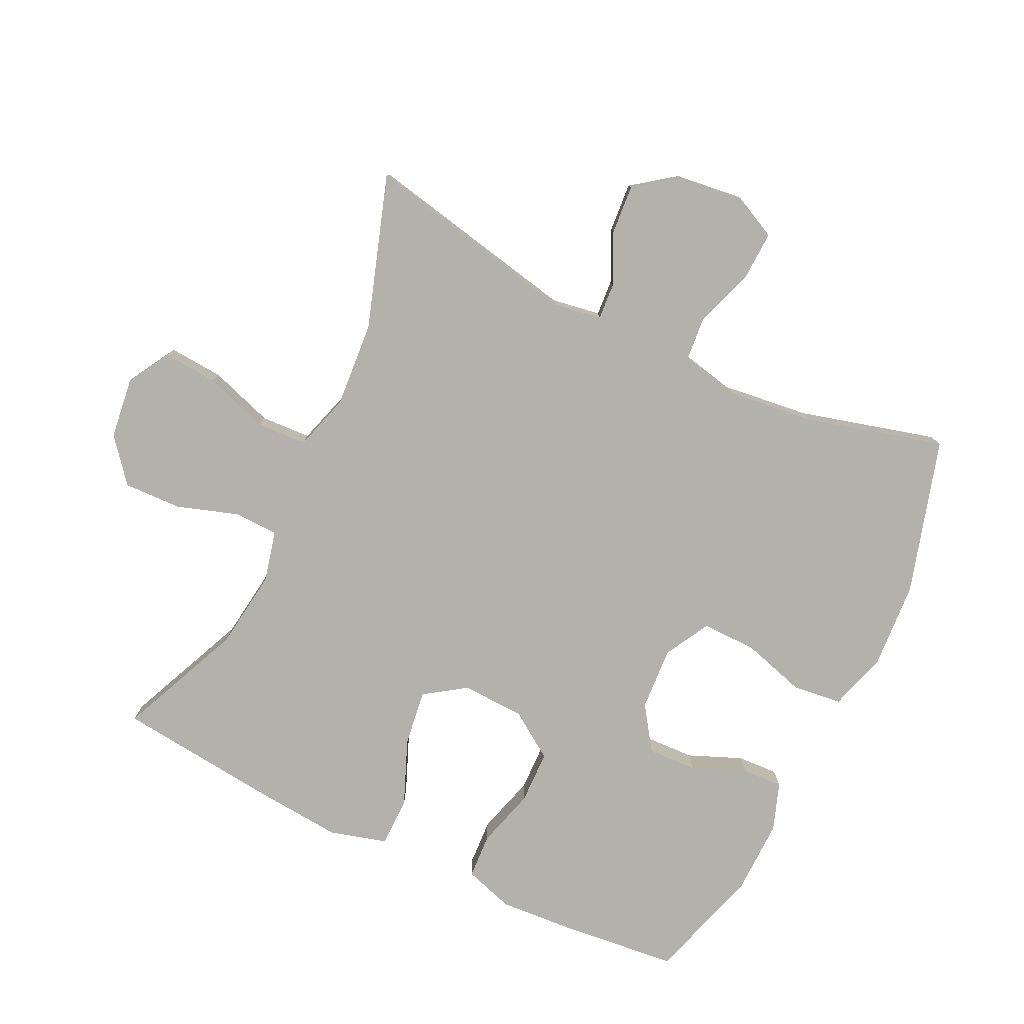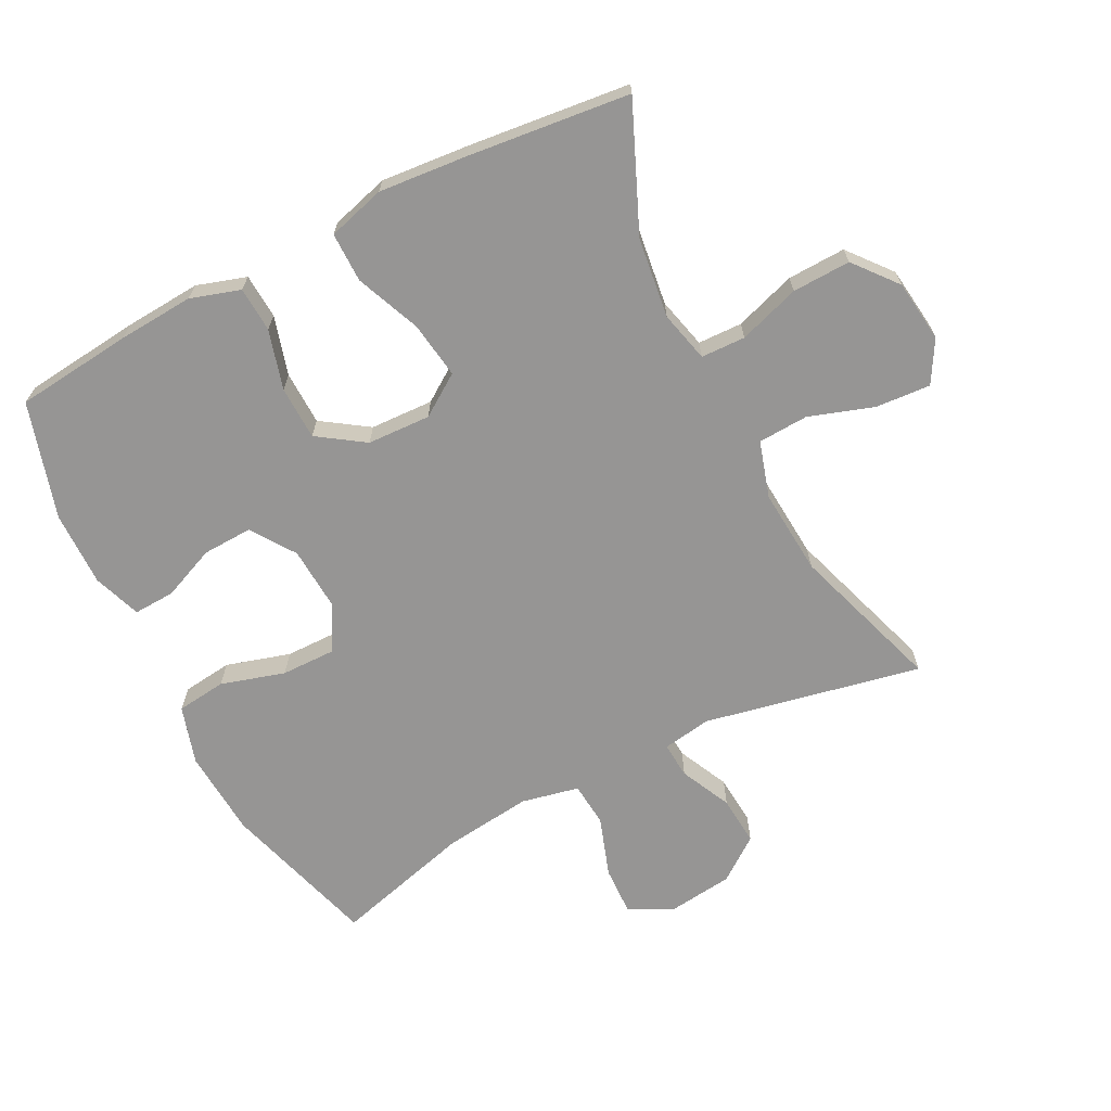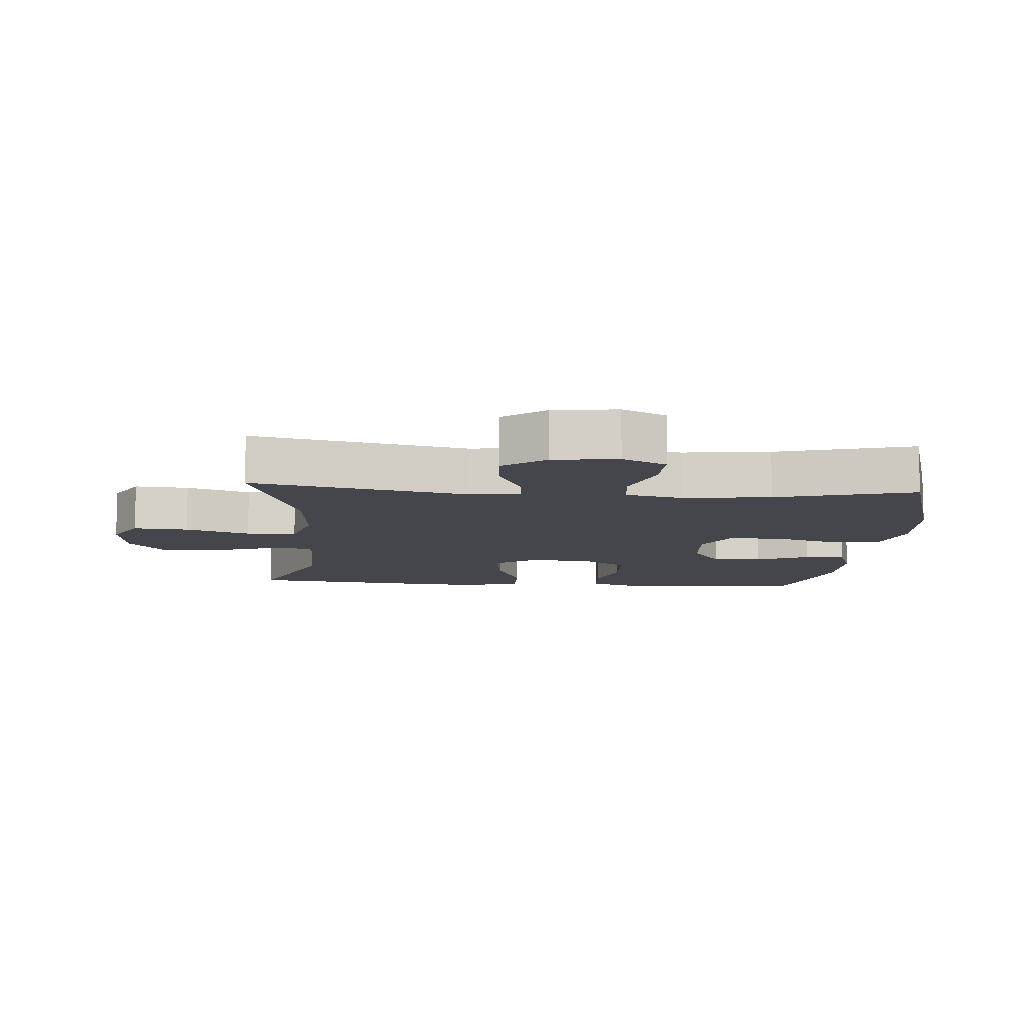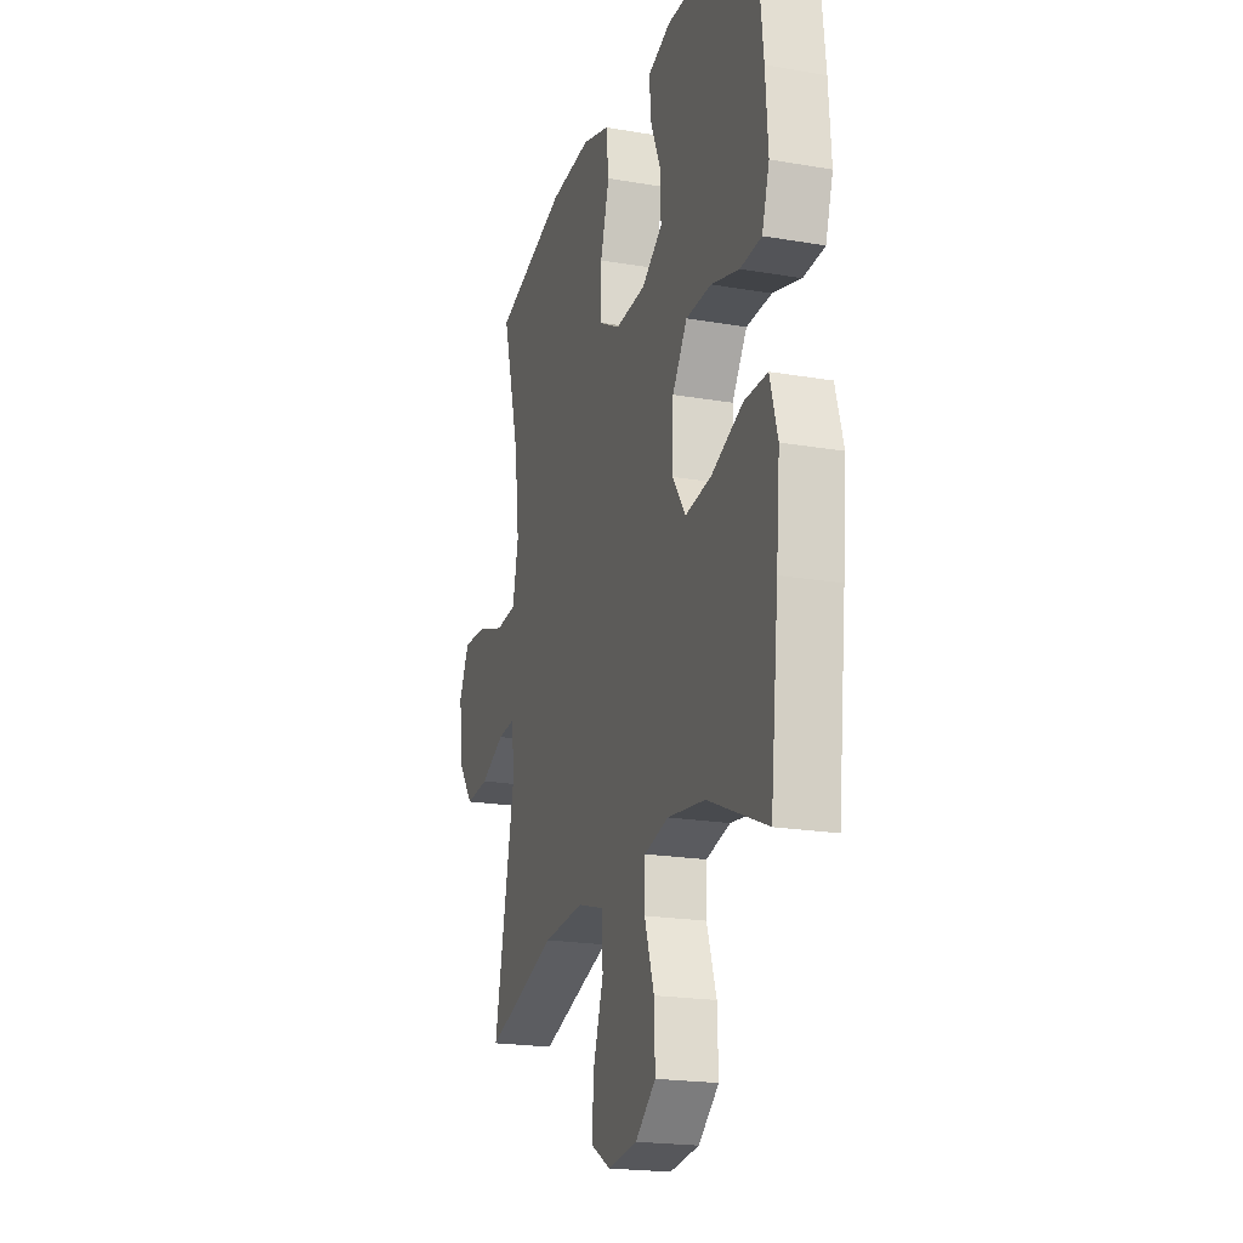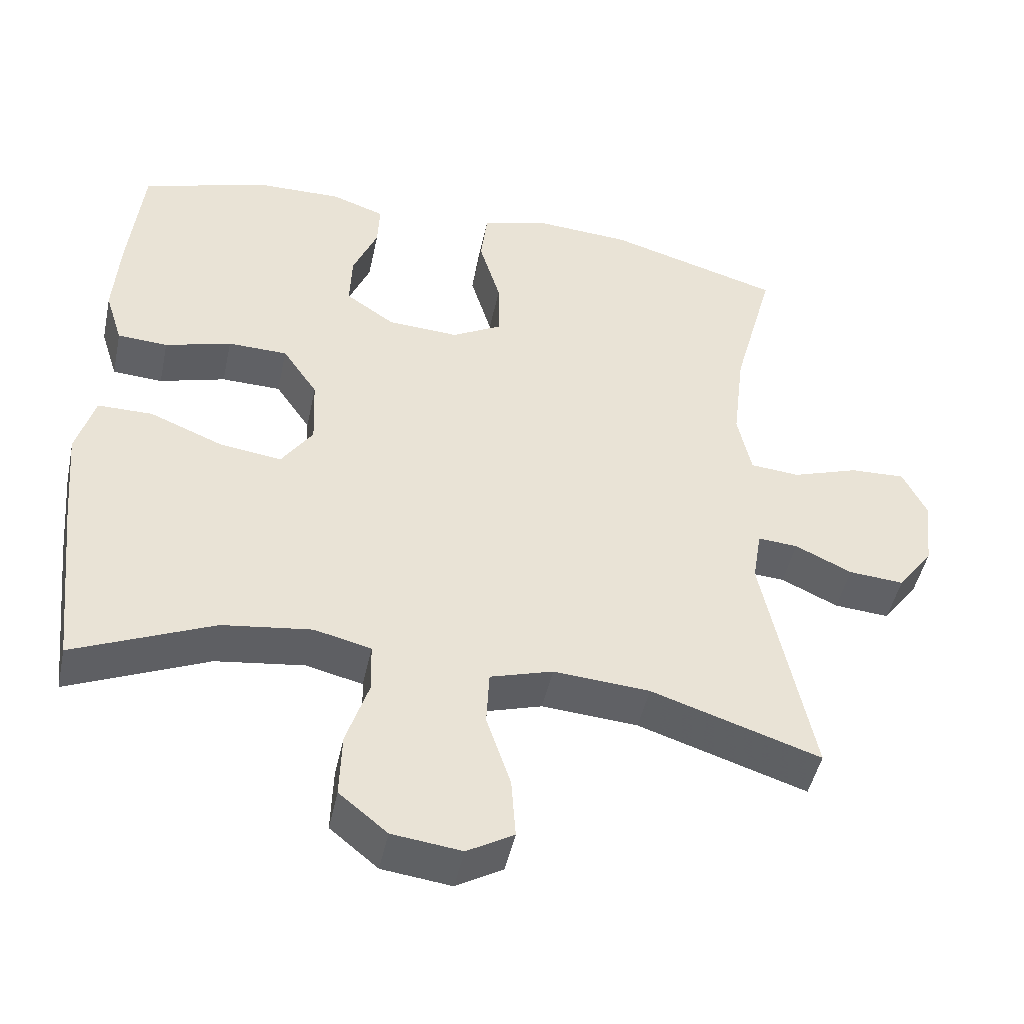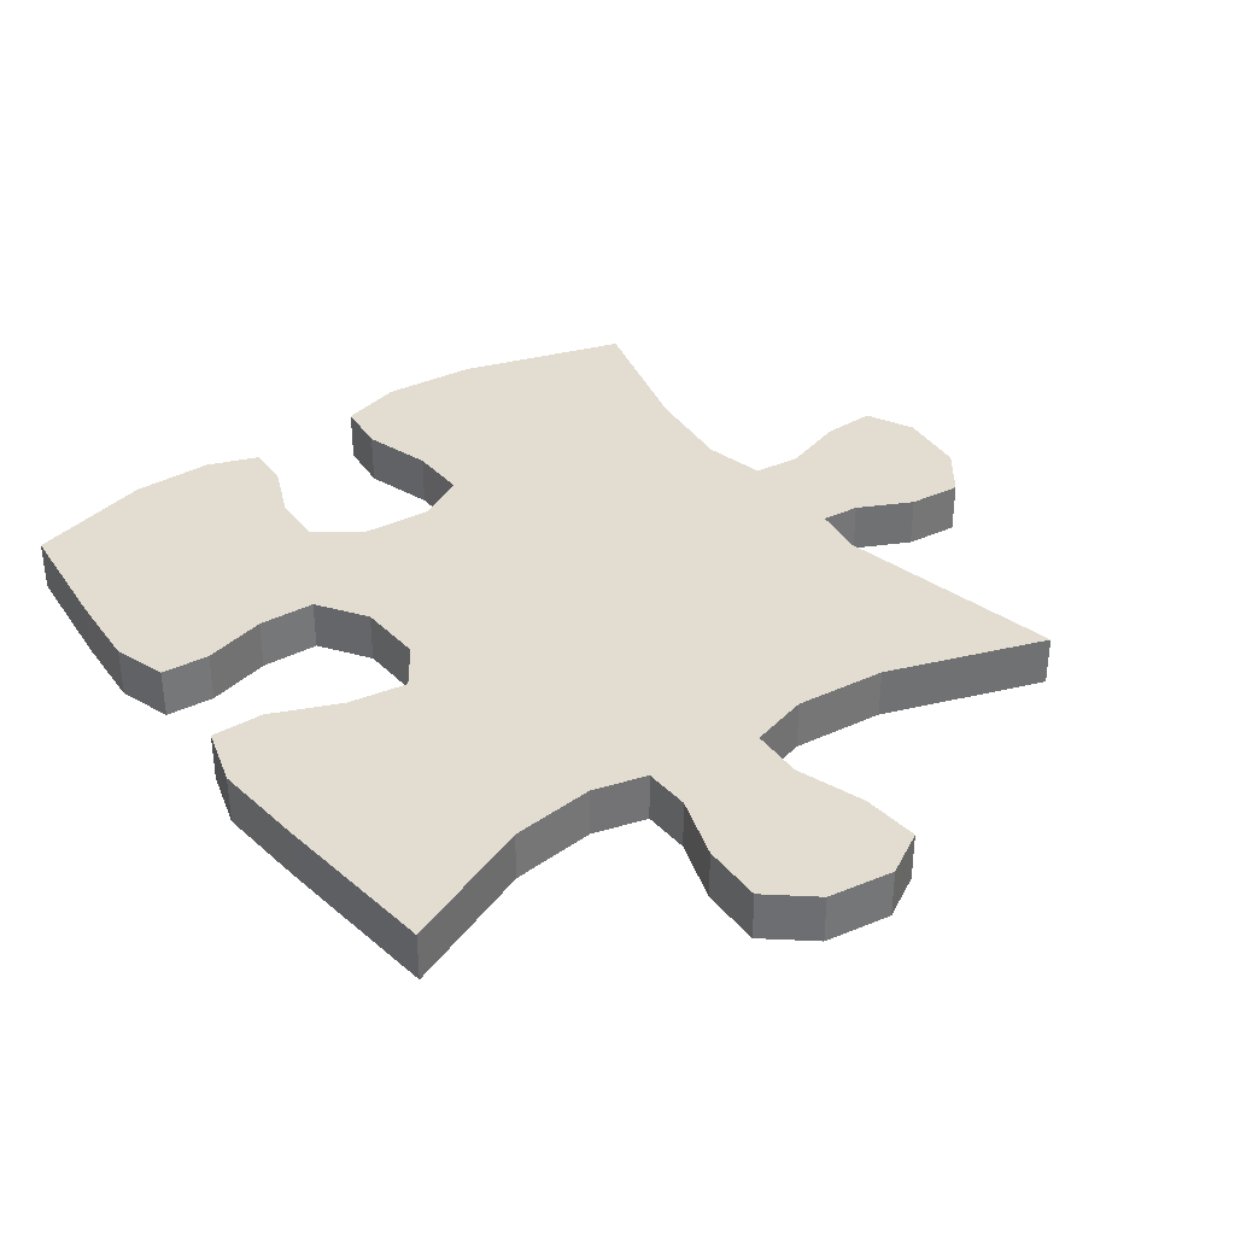
<metadata>
{"format":"obj","ext":"obj","renderer":"f3d","projection":"perspective","resolution":1024,"background":"white","views":[{"elev":-78.9,"azim":-115.7,"up":"+Y"},{"elev":-67.6,"azim":117.1,"up":"+Y"},{"elev":-10.0,"azim":-94.3,"up":"+Y"},{"elev":-20.4,"azim":72.5,"up":"+Z"},{"elev":-46.8,"azim":168.1,"up":"+Z"},{"elev":35.2,"azim":144.3,"up":"+Y"}]}
</metadata>
<code>
v 0.5 0.07 0.5
v 0.519 0.07 0.321
v 0.527 0.07 0.205
v 0.503 0.07 0.129
v 0.434 0.07 0.125
v 0.343 0.07 0.151
v 0.261 0.07 0.149
v 0.213 0.07 0.078
v 0.209 0.07 -0.019
v 0.252 0.07 -0.082
v 0.338 0.07 -0.07
v 0.438 0.07 -0.029
v 0.514 0.07 -0.029
v 0.539 0.07 -0.117
v 0.527 0.07 -0.253
v 0.5 0.07 -0.5
v 0.308 0.07 -0.417
v 0.186 0.07 -0.401
v 0.108 0.07 -0.42
v 0.106 0.07 -0.488
v 0.137 0.07 -0.582
v 0.14 0.07 -0.671
v 0.074 0.07 -0.725
v -0.021 0.07 -0.737
v -0.085 0.07 -0.7
v -0.079 0.07 -0.616
v -0.046 0.07 -0.517
v -0.05 0.07 -0.44
v -0.136 0.07 -0.414
v -0.268 0.07 -0.424
v -0.5 0.07 -0.5
v -0.432 0.07 -0.168
v -0.444 0.07 -0.093
v -0.499 0.07 -0.097
v -0.577 0.07 -0.134
v -0.653 0.07 -0.14
v -0.702 0.07 -0.074
v -0.714 0.07 0.025
v -0.681 0.07 0.093
v -0.605 0.07 0.09
v -0.514 0.07 0.059
v -0.446 0.07 0.065
v -0.427 0.07 0.153
v -0.443 0.07 0.288
v -0.5 0.07 0.5
v -0.262 0.07 0.57
v -0.128 0.07 0.579
v -0.039 0.07 0.552
v -0.03 0.07 0.476
v -0.059 0.07 0.378
v -0.06 0.07 0.294
v 0.009 0.07 0.256
v 0.107 0.07 0.262
v 0.174 0.07 0.308
v 0.171 0.07 0.384
v 0.137 0.07 0.466
v 0.134 0.07 0.529
v 0.207 0.07 0.555
v 0.322 0.07 0.553
v 0.5 0 0.5
v 0.519 0 0.321
v 0.527 0 0.205
v 0.503 0 0.129
v 0.434 0 0.125
v 0.343 0 0.151
v 0.261 0 0.149
v 0.213 0 0.078
v 0.209 0 -0.019
v 0.252 0 -0.082
v 0.338 0 -0.07
v 0.438 0 -0.029
v 0.514 0 -0.029
v 0.539 0 -0.117
v 0.527 0 -0.253
v 0.5 0 -0.5
v 0.308 0 -0.417
v 0.186 0 -0.401
v 0.108 0 -0.42
v 0.106 0 -0.488
v 0.137 0 -0.582
v 0.14 0 -0.671
v 0.074 0 -0.725
v -0.021 0 -0.737
v -0.085 0 -0.7
v -0.079 0 -0.616
v -0.046 0 -0.517
v -0.05 0 -0.44
v -0.136 0 -0.414
v -0.268 0 -0.424
v -0.5 0 -0.5
v -0.432 0 -0.168
v -0.444 0 -0.093
v -0.499 0 -0.097
v -0.577 0 -0.134
v -0.653 0 -0.14
v -0.702 0 -0.074
v -0.714 0 0.025
v -0.681 0 0.093
v -0.605 0 0.09
v -0.514 0 0.059
v -0.446 0 0.065
v -0.427 0 0.153
v -0.443 0 0.288
v -0.5 0 0.5
v -0.262 0 0.57
v -0.128 0 0.579
v -0.039 0 0.552
v -0.03 0 0.476
v -0.059 0 0.378
v -0.06 0 0.294
v 0.009 0 0.256
v 0.107 0 0.262
v 0.174 0 0.308
v 0.171 0 0.384
v 0.137 0 0.466
v 0.134 0 0.529
v 0.207 0 0.555
v 0.322 0 0.553
f 55 56 57 58
f 54 55 58 59
f 47 48 49 50
f 47 50 51
f 44 45 46 47
f 43 44 47 51
f 42 43 51 52
f 38 39 40 41
f 38 41 42
f 37 38 42
f 34 35 36 37
f 33 34 37 42
f 32 33 42 52
f 30 31 32 52
f 24 25 26 27
f 24 27 28
f 23 24 28
f 20 21 22 23
f 19 20 23 28
f 18 19 28 29
f 14 15 16 17
f 14 17 18
f 11 12 13 14
f 10 11 14 18
f 9 10 18 29
f 3 4 5 6
f 3 6 7
f 2 3 7
f 54 59 1 2
f 53 54 2 7
f 52 53 7 8
f 29 30 52
f 8 9 29 52
f 117 116 115 114
f 118 117 114 113
f 109 108 107 106
f 110 109 106
f 106 105 104 103
f 110 106 103 102
f 111 110 102 101
f 100 99 98 97
f 101 100 97
f 101 97 96
f 96 95 94 93
f 101 96 93 92
f 111 101 92 91
f 111 91 90 89
f 86 85 84 83
f 87 86 83
f 87 83 82
f 82 81 80 79
f 87 82 79 78
f 88 87 78 77
f 76 75 74 73
f 77 76 73
f 73 72 71 70
f 77 73 70 69
f 88 77 69 68
f 65 64 63 62
f 66 65 62
f 66 62 61
f 61 60 118 113
f 66 61 113 112
f 67 66 112 111
f 111 89 88
f 111 88 68 67
f 1 60 61 2
f 2 61 62 3
f 3 62 63 4
f 4 63 64 5
f 5 64 65 6
f 6 65 66 7
f 7 66 67 8
f 8 67 68 9
f 9 68 69 10
f 10 69 70 11
f 11 70 71 12
f 12 71 72 13
f 13 72 73 14
f 14 73 74 15
f 15 74 75 16
f 16 75 76 17
f 17 76 77 18
f 18 77 78 19
f 19 78 79 20
f 20 79 80 21
f 21 80 81 22
f 22 81 82 23
f 23 82 83 24
f 24 83 84 25
f 25 84 85 26
f 26 85 86 27
f 27 86 87 28
f 28 87 88 29
f 29 88 89 30
f 30 89 90 31
f 31 90 91 32
f 32 91 92 33
f 33 92 93 34
f 34 93 94 35
f 35 94 95 36
f 36 95 96 37
f 37 96 97 38
f 38 97 98 39
f 39 98 99 40
f 40 99 100 41
f 41 100 101 42
f 42 101 102 43
f 43 102 103 44
f 44 103 104 45
f 45 104 105 46
f 46 105 106 47
f 47 106 107 48
f 48 107 108 49
f 49 108 109 50
f 50 109 110 51
f 51 110 111 52
f 52 111 112 53
f 53 112 113 54
f 54 113 114 55
f 55 114 115 56
f 56 115 116 57
f 57 116 117 58
f 58 117 118 59
f 59 118 60 1

</code>
